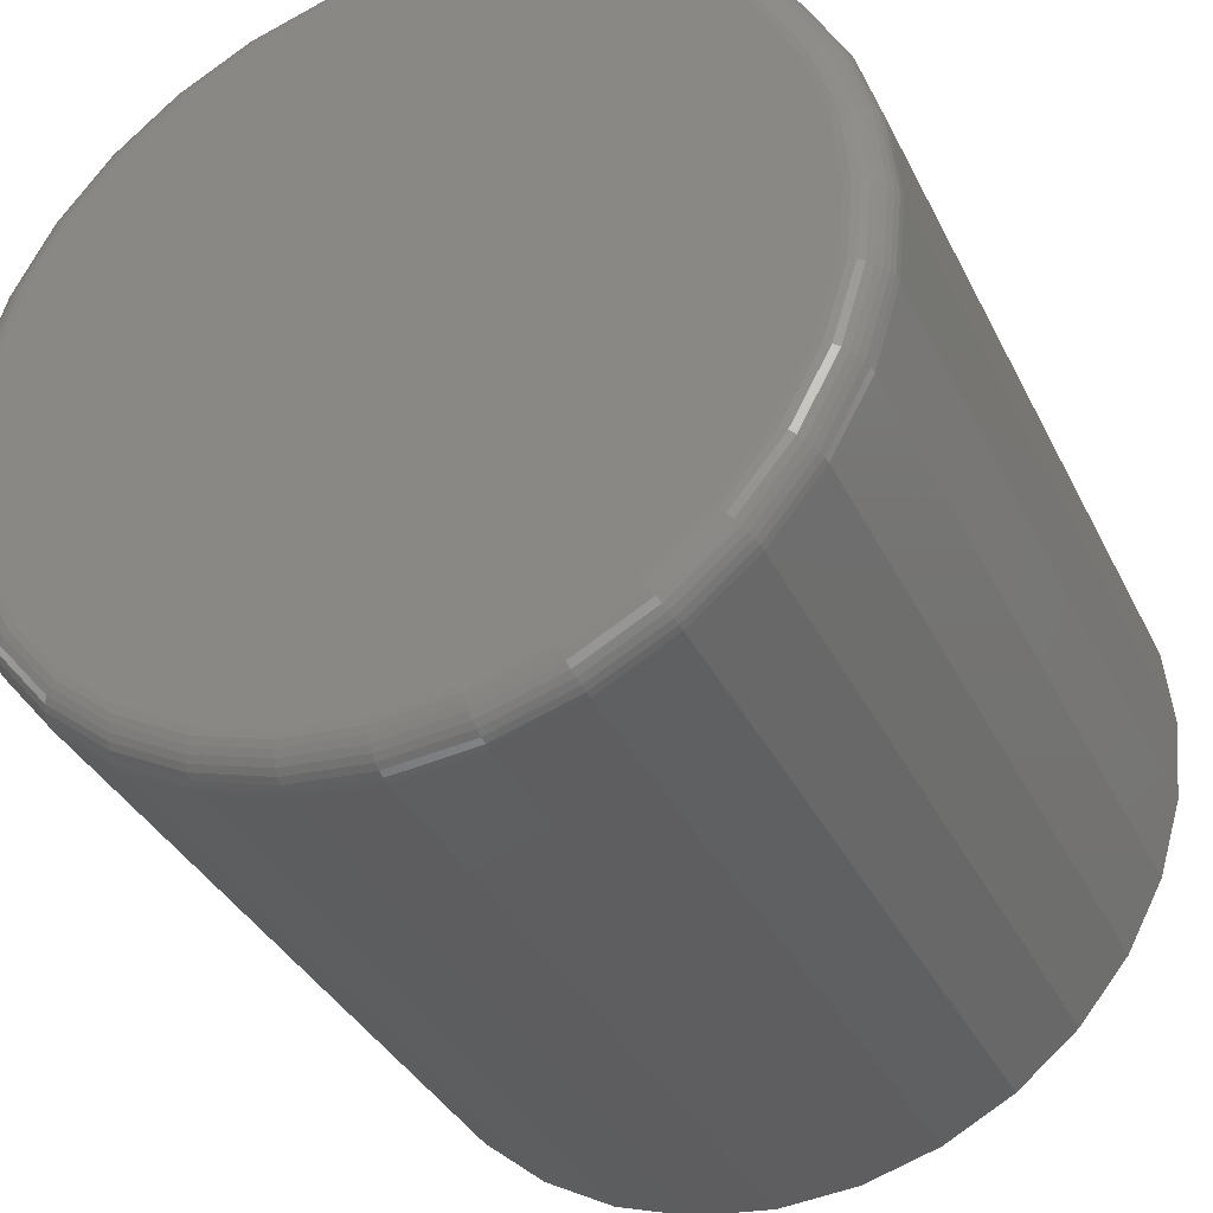
<metadata>
{"format":"stl","ext":"stl","renderer":"f3d","projection":"perspective","resolution":1024,"background":"white","views":[{"elev":-35.5,"azim":23.4,"up":"+Y"}]}
</metadata>
<code>
# stl→obj: 384 verts, 764 faces
v -0.06379 0.3232 0.75
v 0.06478 0.3232 0.75
v 0.0004934 0.3295 0.75
v 0.1266 0.3044 0.75
v -0.1256 0.3044 0.75
v 0.1836 0.274 0.75
v -0.1826 0.274 0.75
v 0.2335 0.233 0.75
v -0.2325 0.233 0.75
v 0.2745 0.1831 0.75
v -0.2735 0.1831 0.75
v 0.3049 0.1261 0.75
v -0.3039 0.1261 0.75
v 0.3237 0.06429 0.75
v -0.3227 0.06429 0.75
v 0.33 -9.077e-17 0.75
v -0.329 -2.624e-16 0.75
v 0.3237 -0.06429 0.75
v -0.3227 -0.06429 0.75
v 0.3049 -0.1261 0.75
v -0.3039 -0.1261 0.75
v 0.2745 -0.1831 0.75
v -0.2735 -0.1831 0.75
v 0.2335 -0.233 0.75
v -0.2325 -0.233 0.75
v 0.1836 -0.274 0.75
v -0.1826 -0.274 0.75
v 0.1266 -0.3044 0.75
v -0.1256 -0.3044 0.75
v 0.06478 -0.3232 0.75
v -0.06379 -0.3232 0.75
v 0.0004934 -0.3295 0.75
v 0.3613 0 0.03906
v 0.3613 -7.292e-16 0.7188
v 0.3543 -0.07038 0.03906
v 0.3543 -0.07038 0.7188
v 0.3338 -0.1381 0.03906
v 0.3338 -0.1381 0.7188
v 0.3005 -0.2004 0.03906
v 0.3005 -0.2004 0.7188
v 0.2556 -0.2551 0.03906
v 0.2556 -0.2551 0.7188
v 0.2009 -0.3 0.03906
v 0.2009 -0.3 0.7188
v 0.1386 -0.3333 0.03906
v 0.1386 -0.3333 0.7188
v 0.07088 -0.3538 0.03906
v 0.07088 -0.3538 0.7188
v 0.0004934 -0.3608 0.03906
v 0.0004934 -0.3608 0.7188
v -0.06989 -0.3538 0.03906
v -0.06989 -0.3538 0.7188
v -0.1376 -0.3333 0.03906
v -0.1376 -0.3333 0.7188
v -0.1999 -0.3 0.03906
v -0.1999 -0.3 0.7188
v -0.2546 -0.2551 0.03906
v -0.2546 -0.2551 0.7188
v -0.2995 -0.2004 0.03906
v -0.2995 -0.2004 0.7188
v -0.3328 -0.1381 0.03906
v -0.3328 -0.1381 0.7188
v -0.3533 -0.07038 0.03906
v -0.3533 -0.07038 0.7188
v -0.3603 4.418e-17 0.03906
v -0.3603 4.418e-17 0.7188
v -0.3533 0.07038 0.03906
v -0.3533 0.07038 0.7188
v -0.3328 0.1381 0.03906
v -0.3328 0.1381 0.7188
v -0.2995 0.2004 0.03906
v -0.2995 0.2004 0.7188
v -0.2546 0.2551 0.03906
v -0.2546 0.2551 0.7188
v -0.1999 0.3 0.03906
v -0.1999 0.3 0.7188
v -0.1376 0.3333 0.03906
v -0.1376 0.3333 0.7188
v -0.06989 0.3538 0.03906
v -0.06989 0.3538 0.7188
v 0.0004934 0.3608 0.03906
v 0.0004934 0.3608 0.7188
v 0.07088 0.3538 0.03906
v 0.07088 0.3538 0.7188
v 0.1386 0.3333 0.03906
v 0.1386 0.3333 0.7188
v 0.2009 0.3 0.03906
v 0.2009 0.3 0.7188
v 0.2556 0.2551 0.03906
v 0.2556 0.2551 0.7188
v 0.3005 0.2004 0.03906
v 0.3005 0.2004 0.7188
v 0.3338 0.1381 0.03906
v 0.3338 0.1381 0.7188
v 0.3543 0.07038 0.03906
v 0.3543 0.07038 0.7188
v -0.3351 2.776e-17 0.7494
v -0.3287 0.06548 0.7494
v -0.341 2.776e-17 0.7476
v -0.3344 0.06662 0.7476
v -0.3464 2.776e-17 0.7447
v -0.3397 0.06767 0.7447
v -0.3511 2.776e-17 0.7408
v -0.3444 0.0686 0.7408
v -0.355 5.551e-17 0.7361
v -0.3482 0.06936 0.7361
v -0.3579 5.551e-17 0.7307
v -0.351 0.06992 0.7307
v -0.3597 5.551e-17 0.7248
v -0.3528 0.07027 0.7248
v 0.3297 0.06548 0.7494
v 0.3361 -9.714e-16 0.7494
v 0.3354 0.06662 0.7476
v 0.342 -9.992e-16 0.7476
v 0.3407 0.06767 0.7447
v 0.3474 -9.992e-16 0.7447
v 0.3454 0.0686 0.7408
v 0.3521 -1.027e-15 0.7408
v 0.3492 0.06936 0.7361
v 0.356 -1.027e-15 0.7361
v 0.352 0.06992 0.7307
v 0.3589 -1.027e-15 0.7307
v 0.3537 0.07027 0.7248
v 0.3607 -1.082e-15 0.7248
v 0.3106 0.1284 0.7494
v 0.316 0.1307 0.7476
v 0.321 0.1327 0.7447
v 0.3253 0.1346 0.7408
v 0.3289 0.136 0.7361
v 0.3316 0.1372 0.7307
v 0.3332 0.1378 0.7248
v 0.2796 0.1865 0.7494
v 0.2844 0.1897 0.7476
v 0.2889 0.1927 0.7447
v 0.2929 0.1953 0.7408
v 0.2961 0.1975 0.7361
v 0.2985 0.1991 0.7307
v 0.3 0.2001 0.7248
v 0.2378 0.2373 0.7494
v 0.242 0.2415 0.7476
v 0.2458 0.2453 0.7447
v 0.2491 0.2486 0.7408
v 0.2519 0.2514 0.7361
v 0.2539 0.2534 0.7307
v 0.2552 0.2547 0.7248
v 0.187 0.2791 0.7494
v 0.1902 0.2839 0.7476
v 0.1932 0.2884 0.7447
v 0.1958 0.2924 0.7408
v 0.198 0.2956 0.7361
v 0.1996 0.298 0.7307
v 0.2006 0.2995 0.7248
v 0.1289 0.3101 0.7494
v 0.1312 0.3155 0.7476
v 0.1332 0.3205 0.7447
v 0.1351 0.3249 0.7408
v 0.1365 0.3284 0.7361
v 0.1376 0.3311 0.7307
v 0.1383 0.3328 0.7248
v 0.06597 0.3292 0.7494
v 0.06711 0.3349 0.7476
v 0.06817 0.3402 0.7447
v 0.06909 0.3449 0.7408
v 0.06985 0.3487 0.7361
v 0.07041 0.3515 0.7307
v 0.07076 0.3533 0.7248
v 0.0004934 0.3356 0.7494
v 0.0004934 0.3415 0.7476
v 0.0004934 0.3469 0.7447
v 0.0004934 0.3516 0.7408
v 0.0004934 0.3555 0.7361
v 0.0004934 0.3584 0.7307
v 0.0004934 0.3602 0.7248
v -0.06498 0.3292 0.7494
v -0.06613 0.3349 0.7476
v -0.06718 0.3402 0.7447
v -0.0681 0.3449 0.7408
v -0.06886 0.3487 0.7361
v -0.06943 0.3515 0.7307
v -0.06977 0.3533 0.7248
v -0.1279 0.3101 0.7494
v -0.1302 0.3155 0.7476
v -0.1323 0.3205 0.7447
v -0.1341 0.3249 0.7408
v -0.1356 0.3284 0.7361
v -0.1367 0.3311 0.7307
v -0.1373 0.3328 0.7248
v -0.186 0.2791 0.7494
v -0.1892 0.2839 0.7476
v -0.1922 0.2884 0.7447
v -0.1949 0.2924 0.7408
v -0.197 0.2956 0.7361
v -0.1986 0.298 0.7307
v -0.1996 0.2995 0.7248
v -0.2368 0.2373 0.7494
v -0.241 0.2415 0.7476
v -0.2448 0.2453 0.7447
v -0.2481 0.2486 0.7408
v -0.2509 0.2514 0.7361
v -0.2529 0.2534 0.7307
v -0.2542 0.2547 0.7248
v -0.2786 0.1865 0.7494
v -0.2834 0.1897 0.7476
v -0.2879 0.1927 0.7447
v -0.2919 0.1953 0.7408
v -0.2951 0.1975 0.7361
v -0.2975 0.1991 0.7307
v -0.299 0.2001 0.7248
v -0.3096 0.1284 0.7494
v -0.315 0.1307 0.7476
v -0.32 0.1327 0.7447
v -0.3244 0.1346 0.7408
v -0.328 0.136 0.7361
v -0.3306 0.1372 0.7307
v -0.3323 0.1378 0.7248
v 0.3297 -0.06548 0.7494
v 0.3354 -0.06662 0.7476
v 0.3407 -0.06767 0.7447
v 0.3454 -0.0686 0.7408
v 0.3492 -0.06936 0.7361
v 0.352 -0.06992 0.7307
v 0.3537 -0.07027 0.7248
v -0.3287 -0.06548 0.7494
v -0.3344 -0.06662 0.7476
v -0.3397 -0.06767 0.7447
v -0.3444 -0.0686 0.7408
v -0.3482 -0.06936 0.7361
v -0.351 -0.06992 0.7307
v -0.3528 -0.07027 0.7248
v -0.3096 -0.1284 0.7494
v -0.315 -0.1307 0.7476
v -0.32 -0.1327 0.7447
v -0.3244 -0.1346 0.7408
v -0.328 -0.136 0.7361
v -0.3306 -0.1372 0.7307
v -0.3323 -0.1378 0.7248
v -0.2786 -0.1865 0.7494
v -0.2834 -0.1897 0.7476
v -0.2879 -0.1927 0.7447
v -0.2919 -0.1953 0.7408
v -0.2951 -0.1975 0.7361
v -0.2975 -0.1991 0.7307
v -0.299 -0.2001 0.7248
v -0.2368 -0.2373 0.7494
v -0.241 -0.2415 0.7476
v -0.2448 -0.2453 0.7447
v -0.2481 -0.2486 0.7408
v -0.2509 -0.2514 0.7361
v -0.2529 -0.2534 0.7307
v -0.2542 -0.2547 0.7248
v -0.186 -0.2791 0.7494
v -0.1892 -0.2839 0.7476
v -0.1922 -0.2884 0.7447
v -0.1949 -0.2924 0.7408
v -0.197 -0.2956 0.7361
v -0.1986 -0.298 0.7307
v -0.1996 -0.2995 0.7248
v -0.1279 -0.3101 0.7494
v -0.1302 -0.3155 0.7476
v -0.1323 -0.3205 0.7447
v -0.1341 -0.3249 0.7408
v -0.1356 -0.3284 0.7361
v -0.1367 -0.3311 0.7307
v -0.1373 -0.3328 0.7248
v -0.06498 -0.3292 0.7494
v -0.06613 -0.3349 0.7476
v -0.06718 -0.3402 0.7447
v -0.0681 -0.3449 0.7408
v -0.06886 -0.3487 0.7361
v -0.06943 -0.3515 0.7307
v -0.06977 -0.3533 0.7248
v 0.0004934 -0.3356 0.7494
v 0.0004934 -0.3415 0.7476
v 0.0004934 -0.3469 0.7447
v 0.0004934 -0.3516 0.7408
v 0.0004934 -0.3555 0.7361
v 0.0004934 -0.3584 0.7307
v 0.0004934 -0.3602 0.7248
v 0.06597 -0.3292 0.7494
v 0.06711 -0.3349 0.7476
v 0.06817 -0.3402 0.7447
v 0.06909 -0.3449 0.7408
v 0.06985 -0.3487 0.7361
v 0.07041 -0.3515 0.7307
v 0.07076 -0.3533 0.7248
v 0.1289 -0.3101 0.7494
v 0.1312 -0.3155 0.7476
v 0.1332 -0.3205 0.7447
v 0.1351 -0.3249 0.7408
v 0.1365 -0.3284 0.7361
v 0.1376 -0.3311 0.7307
v 0.1383 -0.3328 0.7248
v 0.187 -0.2791 0.7494
v 0.1902 -0.2839 0.7476
v 0.1932 -0.2884 0.7447
v 0.1958 -0.2924 0.7408
v 0.198 -0.2956 0.7361
v 0.1996 -0.298 0.7307
v 0.2006 -0.2995 0.7248
v 0.2378 -0.2373 0.7494
v 0.242 -0.2415 0.7476
v 0.2458 -0.2453 0.7447
v 0.2491 -0.2486 0.7408
v 0.2519 -0.2514 0.7361
v 0.2539 -0.2534 0.7307
v 0.2552 -0.2547 0.7248
v 0.2796 -0.1865 0.7494
v 0.2844 -0.1897 0.7476
v 0.2889 -0.1927 0.7447
v 0.2929 -0.1953 0.7408
v 0.2961 -0.1975 0.7361
v 0.2985 -0.1991 0.7307
v 0.3 -0.2001 0.7248
v 0.3106 -0.1284 0.7494
v 0.316 -0.1307 0.7476
v 0.321 -0.1327 0.7447
v 0.3253 -0.1346 0.7408
v 0.3289 -0.136 0.7361
v 0.3316 -0.1372 0.7307
v 0.3332 -0.1378 0.7248
v -0.07773 0.1171 0.03906
v -0.09906 0.09955 0.03906
v -0.1166 0.07822 0.03906
v -0.1296 -0.05388 0.03906
v -0.1376 -0.02747 0.03906
v -0.1166 -0.07822 0.03906
v 0.02796 0.1381 0.03906
v 0.05437 0.1301 0.03906
v 0.1176 0.07822 0.03906
v 0.1 0.09955 0.03906
v 0.1306 -0.05388 0.03906
v 0.1386 -0.02747 0.03906
v 0.1176 -0.07822 0.03906
v 0.1413 0 0.03906
v 0.1386 0.02747 0.03906
v 0.1306 0.05388 0.03906
v -0.1296 0.05388 0.03906
v -0.1376 0.02747 0.03906
v -0.1403 7.976e-17 0.03906
v 0.0004934 0.1408 0.03906
v -0.02697 0.1381 0.03906
v -0.05338 0.1301 0.03906
v -0.09906 -0.09955 0.03906
v -0.07773 -0.1171 0.03906
v -0.05338 -0.1301 0.03906
v -0.02697 -0.1381 0.03906
v 0.0004934 -0.1408 0.03906
v 0.02796 -0.1381 0.03906
v 0.05437 -0.1301 0.03906
v 0.07871 -0.1171 0.03906
v 0.1 -0.09955 0.03906
v 0.07871 0.1171 0.03906
v 0.1413 0 0
v 0.1386 -0.02747 0
v 0.1306 -0.05388 0
v 0.1176 -0.07822 0
v 0.1 -0.09955 0
v 0.07871 -0.1171 0
v 0.05437 -0.1301 0
v 0.02796 -0.1381 0
v 0.0004934 -0.1408 0
v -0.02697 -0.1381 0
v -0.05338 -0.1301 0
v -0.07773 -0.1171 0
v -0.09906 -0.09955 0
v -0.1166 -0.07822 0
v -0.1296 -0.05388 0
v -0.1376 -0.02747 0
v -0.1403 1.724e-17 0
v -0.1376 0.02747 0
v -0.1296 0.05388 0
v -0.1166 0.07822 0
v -0.09906 0.09955 0
v -0.07773 0.1171 0
v -0.05338 0.1301 0
v -0.02697 0.1381 0
v 0.0004934 0.1408 0
v 0.02796 0.1381 0
v 0.05437 0.1301 0
v 0.07871 0.1171 0
v 0.1 0.09955 0
v 0.1176 0.07822 0
v 0.1306 0.05388 0
v 0.1386 0.02747 0
f 1 2 3
f 2 1 4
f 4 1 5
f 4 5 6
f 6 5 7
f 6 7 8
f 8 7 9
f 8 9 10
f 10 9 11
f 10 11 12
f 12 11 13
f 12 13 14
f 14 13 15
f 14 15 16
f 16 15 17
f 16 17 18
f 18 17 19
f 18 19 20
f 20 19 21
f 20 21 22
f 22 21 23
f 22 23 24
f 24 23 25
f 24 25 26
f 26 25 27
f 26 27 28
f 28 27 29
f 28 29 30
f 30 29 31
f 30 31 32
f 33 34 35
f 35 34 36
f 35 36 37
f 37 36 38
f 37 38 39
f 39 38 40
f 39 40 41
f 41 40 42
f 41 42 43
f 43 42 44
f 43 44 45
f 45 44 46
f 45 46 47
f 47 46 48
f 47 48 49
f 49 48 50
f 49 50 51
f 51 50 52
f 51 52 53
f 53 52 54
f 53 54 55
f 55 54 56
f 55 56 57
f 57 56 58
f 57 58 59
f 59 58 60
f 59 60 61
f 61 60 62
f 61 62 63
f 63 62 64
f 63 64 65
f 65 64 66
f 65 66 67
f 67 66 68
f 67 68 69
f 69 68 70
f 69 70 71
f 71 70 72
f 71 72 73
f 73 72 74
f 73 74 75
f 75 74 76
f 75 76 77
f 77 76 78
f 77 78 79
f 79 78 80
f 79 80 81
f 81 80 82
f 81 82 83
f 83 82 84
f 83 84 85
f 85 84 86
f 85 86 87
f 87 86 88
f 87 88 89
f 89 88 90
f 89 90 91
f 91 90 92
f 91 92 93
f 93 92 94
f 93 94 95
f 95 94 96
f 95 96 33
f 33 96 34
f 17 15 97
f 97 15 98
f 97 98 99
f 99 98 100
f 99 100 101
f 101 100 102
f 101 102 103
f 103 102 104
f 103 104 105
f 105 104 106
f 105 106 107
f 107 106 108
f 107 108 109
f 109 108 110
f 109 110 66
f 66 110 68
f 14 16 111
f 111 16 112
f 111 112 113
f 113 112 114
f 113 114 115
f 115 114 116
f 115 116 117
f 117 116 118
f 117 118 119
f 119 118 120
f 119 120 121
f 121 120 122
f 121 122 123
f 123 122 124
f 123 124 96
f 96 124 34
f 12 14 125
f 125 14 111
f 125 111 126
f 126 111 113
f 126 113 127
f 127 113 115
f 127 115 128
f 128 115 117
f 128 117 129
f 129 117 119
f 129 119 130
f 130 119 121
f 130 121 131
f 131 121 123
f 131 123 94
f 94 123 96
f 10 12 132
f 132 12 125
f 132 125 133
f 133 125 126
f 133 126 134
f 134 126 127
f 134 127 135
f 135 127 128
f 135 128 136
f 136 128 129
f 136 129 137
f 137 129 130
f 137 130 138
f 138 130 131
f 138 131 92
f 92 131 94
f 8 10 139
f 139 10 132
f 139 132 140
f 140 132 133
f 140 133 141
f 141 133 134
f 141 134 142
f 142 134 135
f 142 135 143
f 143 135 136
f 143 136 144
f 144 136 137
f 144 137 145
f 145 137 138
f 145 138 90
f 90 138 92
f 6 8 146
f 146 8 139
f 146 139 147
f 147 139 140
f 147 140 148
f 148 140 141
f 148 141 149
f 149 141 142
f 149 142 150
f 150 142 143
f 150 143 151
f 151 143 144
f 151 144 152
f 152 144 145
f 152 145 88
f 88 145 90
f 4 6 153
f 153 6 146
f 153 146 154
f 154 146 147
f 154 147 155
f 155 147 148
f 155 148 156
f 156 148 149
f 156 149 157
f 157 149 150
f 157 150 158
f 158 150 151
f 158 151 159
f 159 151 152
f 159 152 86
f 86 152 88
f 2 4 160
f 160 4 153
f 160 153 161
f 161 153 154
f 161 154 162
f 162 154 155
f 162 155 163
f 163 155 156
f 163 156 164
f 164 156 157
f 164 157 165
f 165 157 158
f 165 158 166
f 166 158 159
f 166 159 84
f 84 159 86
f 3 2 167
f 167 2 160
f 167 160 168
f 168 160 161
f 168 161 169
f 169 161 162
f 169 162 170
f 170 162 163
f 170 163 171
f 171 163 164
f 171 164 172
f 172 164 165
f 172 165 173
f 173 165 166
f 173 166 82
f 82 166 84
f 1 3 174
f 174 3 167
f 174 167 175
f 175 167 168
f 175 168 176
f 176 168 169
f 176 169 177
f 177 169 170
f 177 170 178
f 178 170 171
f 178 171 179
f 179 171 172
f 179 172 180
f 180 172 173
f 180 173 80
f 80 173 82
f 5 1 181
f 181 1 174
f 181 174 182
f 182 174 175
f 182 175 183
f 183 175 176
f 183 176 184
f 184 176 177
f 184 177 185
f 185 177 178
f 185 178 186
f 186 178 179
f 186 179 187
f 187 179 180
f 187 180 78
f 78 180 80
f 7 5 188
f 188 5 181
f 188 181 189
f 189 181 182
f 189 182 190
f 190 182 183
f 190 183 191
f 191 183 184
f 191 184 192
f 192 184 185
f 192 185 193
f 193 185 186
f 193 186 194
f 194 186 187
f 194 187 76
f 76 187 78
f 9 7 195
f 195 7 188
f 195 188 196
f 196 188 189
f 196 189 197
f 197 189 190
f 197 190 198
f 198 190 191
f 198 191 199
f 199 191 192
f 199 192 200
f 200 192 193
f 200 193 201
f 201 193 194
f 201 194 74
f 74 194 76
f 11 9 202
f 202 9 195
f 202 195 203
f 203 195 196
f 203 196 204
f 204 196 197
f 204 197 205
f 205 197 198
f 205 198 206
f 206 198 199
f 206 199 207
f 207 199 200
f 207 200 208
f 208 200 201
f 208 201 72
f 72 201 74
f 13 11 209
f 209 11 202
f 209 202 210
f 210 202 203
f 210 203 211
f 211 203 204
f 211 204 212
f 212 204 205
f 212 205 213
f 213 205 206
f 213 206 214
f 214 206 207
f 214 207 215
f 215 207 208
f 215 208 70
f 70 208 72
f 15 13 98
f 98 13 209
f 98 209 100
f 100 209 210
f 100 210 102
f 102 210 211
f 102 211 104
f 104 211 212
f 104 212 106
f 106 212 213
f 106 213 108
f 108 213 214
f 108 214 110
f 110 214 215
f 110 215 68
f 68 215 70
f 16 18 112
f 112 18 216
f 112 216 114
f 114 216 217
f 114 217 116
f 116 217 218
f 116 218 118
f 118 218 219
f 118 219 120
f 120 219 220
f 120 220 122
f 122 220 221
f 122 221 124
f 124 221 222
f 124 222 34
f 34 222 36
f 19 17 223
f 223 17 97
f 223 97 224
f 224 97 99
f 224 99 225
f 225 99 101
f 225 101 226
f 226 101 103
f 226 103 227
f 227 103 105
f 227 105 228
f 228 105 107
f 228 107 229
f 229 107 109
f 229 109 64
f 64 109 66
f 21 19 230
f 230 19 223
f 230 223 231
f 231 223 224
f 231 224 232
f 232 224 225
f 232 225 233
f 233 225 226
f 233 226 234
f 234 226 227
f 234 227 235
f 235 227 228
f 235 228 236
f 236 228 229
f 236 229 62
f 62 229 64
f 23 21 237
f 237 21 230
f 237 230 238
f 238 230 231
f 238 231 239
f 239 231 232
f 239 232 240
f 240 232 233
f 240 233 241
f 241 233 234
f 241 234 242
f 242 234 235
f 242 235 243
f 243 235 236
f 243 236 60
f 60 236 62
f 25 23 244
f 244 23 237
f 244 237 245
f 245 237 238
f 245 238 246
f 246 238 239
f 246 239 247
f 247 239 240
f 247 240 248
f 248 240 241
f 248 241 249
f 249 241 242
f 249 242 250
f 250 242 243
f 250 243 58
f 58 243 60
f 27 25 251
f 251 25 244
f 251 244 252
f 252 244 245
f 252 245 253
f 253 245 246
f 253 246 254
f 254 246 247
f 254 247 255
f 255 247 248
f 255 248 256
f 256 248 249
f 256 249 257
f 257 249 250
f 257 250 56
f 56 250 58
f 29 27 258
f 258 27 251
f 258 251 259
f 259 251 252
f 259 252 260
f 260 252 253
f 260 253 261
f 261 253 254
f 261 254 262
f 262 254 255
f 262 255 263
f 263 255 256
f 263 256 264
f 264 256 257
f 264 257 54
f 54 257 56
f 31 29 265
f 265 29 258
f 265 258 266
f 266 258 259
f 266 259 267
f 267 259 260
f 267 260 268
f 268 260 261
f 268 261 269
f 269 261 262
f 269 262 270
f 270 262 263
f 270 263 271
f 271 263 264
f 271 264 52
f 52 264 54
f 32 31 272
f 272 31 265
f 272 265 273
f 273 265 266
f 273 266 274
f 274 266 267
f 274 267 275
f 275 267 268
f 275 268 276
f 276 268 269
f 276 269 277
f 277 269 270
f 277 270 278
f 278 270 271
f 278 271 50
f 50 271 52
f 30 32 279
f 279 32 272
f 279 272 280
f 280 272 273
f 280 273 281
f 281 273 274
f 281 274 282
f 282 274 275
f 282 275 283
f 283 275 276
f 283 276 284
f 284 276 277
f 284 277 285
f 285 277 278
f 285 278 48
f 48 278 50
f 28 30 286
f 286 30 279
f 286 279 287
f 287 279 280
f 287 280 288
f 288 280 281
f 288 281 289
f 289 281 282
f 289 282 290
f 290 282 283
f 290 283 291
f 291 283 284
f 291 284 292
f 292 284 285
f 292 285 46
f 46 285 48
f 26 28 293
f 293 28 286
f 293 286 294
f 294 286 287
f 294 287 295
f 295 287 288
f 295 288 296
f 296 288 289
f 296 289 297
f 297 289 290
f 297 290 298
f 298 290 291
f 298 291 299
f 299 291 292
f 299 292 44
f 44 292 46
f 24 26 300
f 300 26 293
f 300 293 301
f 301 293 294
f 301 294 302
f 302 294 295
f 302 295 303
f 303 295 296
f 303 296 304
f 304 296 297
f 304 297 305
f 305 297 298
f 305 298 306
f 306 298 299
f 306 299 42
f 42 299 44
f 22 24 307
f 307 24 300
f 307 300 308
f 308 300 301
f 308 301 309
f 309 301 302
f 309 302 310
f 310 302 303
f 310 303 311
f 311 303 304
f 311 304 312
f 312 304 305
f 312 305 313
f 313 305 306
f 313 306 40
f 40 306 42
f 20 22 314
f 314 22 307
f 314 307 315
f 315 307 308
f 315 308 316
f 316 308 309
f 316 309 317
f 317 309 310
f 317 310 318
f 318 310 311
f 318 311 319
f 319 311 312
f 319 312 320
f 320 312 313
f 320 313 38
f 38 313 40
f 18 20 216
f 216 20 314
f 216 314 217
f 217 314 315
f 217 315 218
f 218 315 316
f 218 316 219
f 219 316 317
f 219 317 220
f 220 317 318
f 220 318 221
f 221 318 319
f 221 319 222
f 222 319 320
f 222 320 36
f 36 320 38
f 67 321 322
f 322 323 67
f 324 63 325
f 326 63 324
f 93 327 91
f 328 327 93
f 329 330 95
f 331 332 35
f 35 333 331
f 33 35 332
f 33 332 334
f 33 334 335
f 33 335 336
f 33 336 329
f 33 329 95
f 65 67 323
f 65 323 337
f 65 337 338
f 65 338 339
f 65 339 325
f 65 325 63
f 340 341 69
f 340 69 71
f 340 71 73
f 340 73 75
f 340 75 77
f 340 77 79
f 340 79 81
f 340 81 83
f 340 83 85
f 340 85 87
f 340 87 89
f 340 89 91
f 340 91 327
f 69 341 342
f 69 342 321
f 69 321 67
f 61 63 326
f 61 326 343
f 61 343 344
f 61 344 345
f 61 345 346
f 61 346 59
f 347 348 37
f 347 37 39
f 347 39 41
f 347 41 43
f 347 43 45
f 347 45 47
f 347 47 49
f 347 49 51
f 347 51 53
f 347 53 55
f 347 55 57
f 347 57 59
f 347 59 346
f 37 348 349
f 37 349 350
f 37 350 351
f 37 351 333
f 37 333 35
f 328 93 352
f 352 93 95
f 352 95 330
f 353 334 354
f 354 334 332
f 354 332 355
f 355 332 331
f 355 331 356
f 356 331 333
f 356 333 357
f 357 333 351
f 357 351 358
f 358 351 350
f 358 350 359
f 359 350 349
f 359 349 360
f 360 349 348
f 360 348 361
f 361 348 347
f 361 347 362
f 362 347 346
f 362 346 363
f 363 346 345
f 363 345 364
f 364 345 344
f 364 344 365
f 365 344 343
f 365 343 366
f 366 343 326
f 366 326 367
f 367 326 324
f 367 324 368
f 368 324 325
f 368 325 369
f 369 325 339
f 369 339 370
f 370 339 338
f 370 338 371
f 371 338 337
f 371 337 372
f 372 337 323
f 372 323 373
f 373 323 322
f 373 322 374
f 374 322 321
f 374 321 375
f 375 321 342
f 375 342 376
f 376 342 341
f 376 341 377
f 377 341 340
f 377 340 378
f 378 340 327
f 378 327 379
f 379 327 328
f 379 328 380
f 380 328 352
f 380 352 381
f 381 352 330
f 381 330 382
f 382 330 329
f 382 329 383
f 383 329 336
f 383 336 384
f 384 336 335
f 384 335 353
f 353 335 334
f 377 378 376
f 375 376 378
f 379 375 378
f 360 362 359
f 361 362 360
f 362 363 359
f 359 363 364
f 359 364 358
f 358 364 365
f 358 365 357
f 357 365 366
f 357 366 356
f 356 366 367
f 356 367 355
f 355 367 368
f 355 368 354
f 354 368 369
f 354 369 353
f 353 369 370
f 353 370 384
f 384 370 371
f 384 371 383
f 383 371 372
f 383 372 382
f 382 372 373
f 382 373 381
f 381 373 374
f 381 374 380
f 380 374 375
f 380 375 379

</code>
